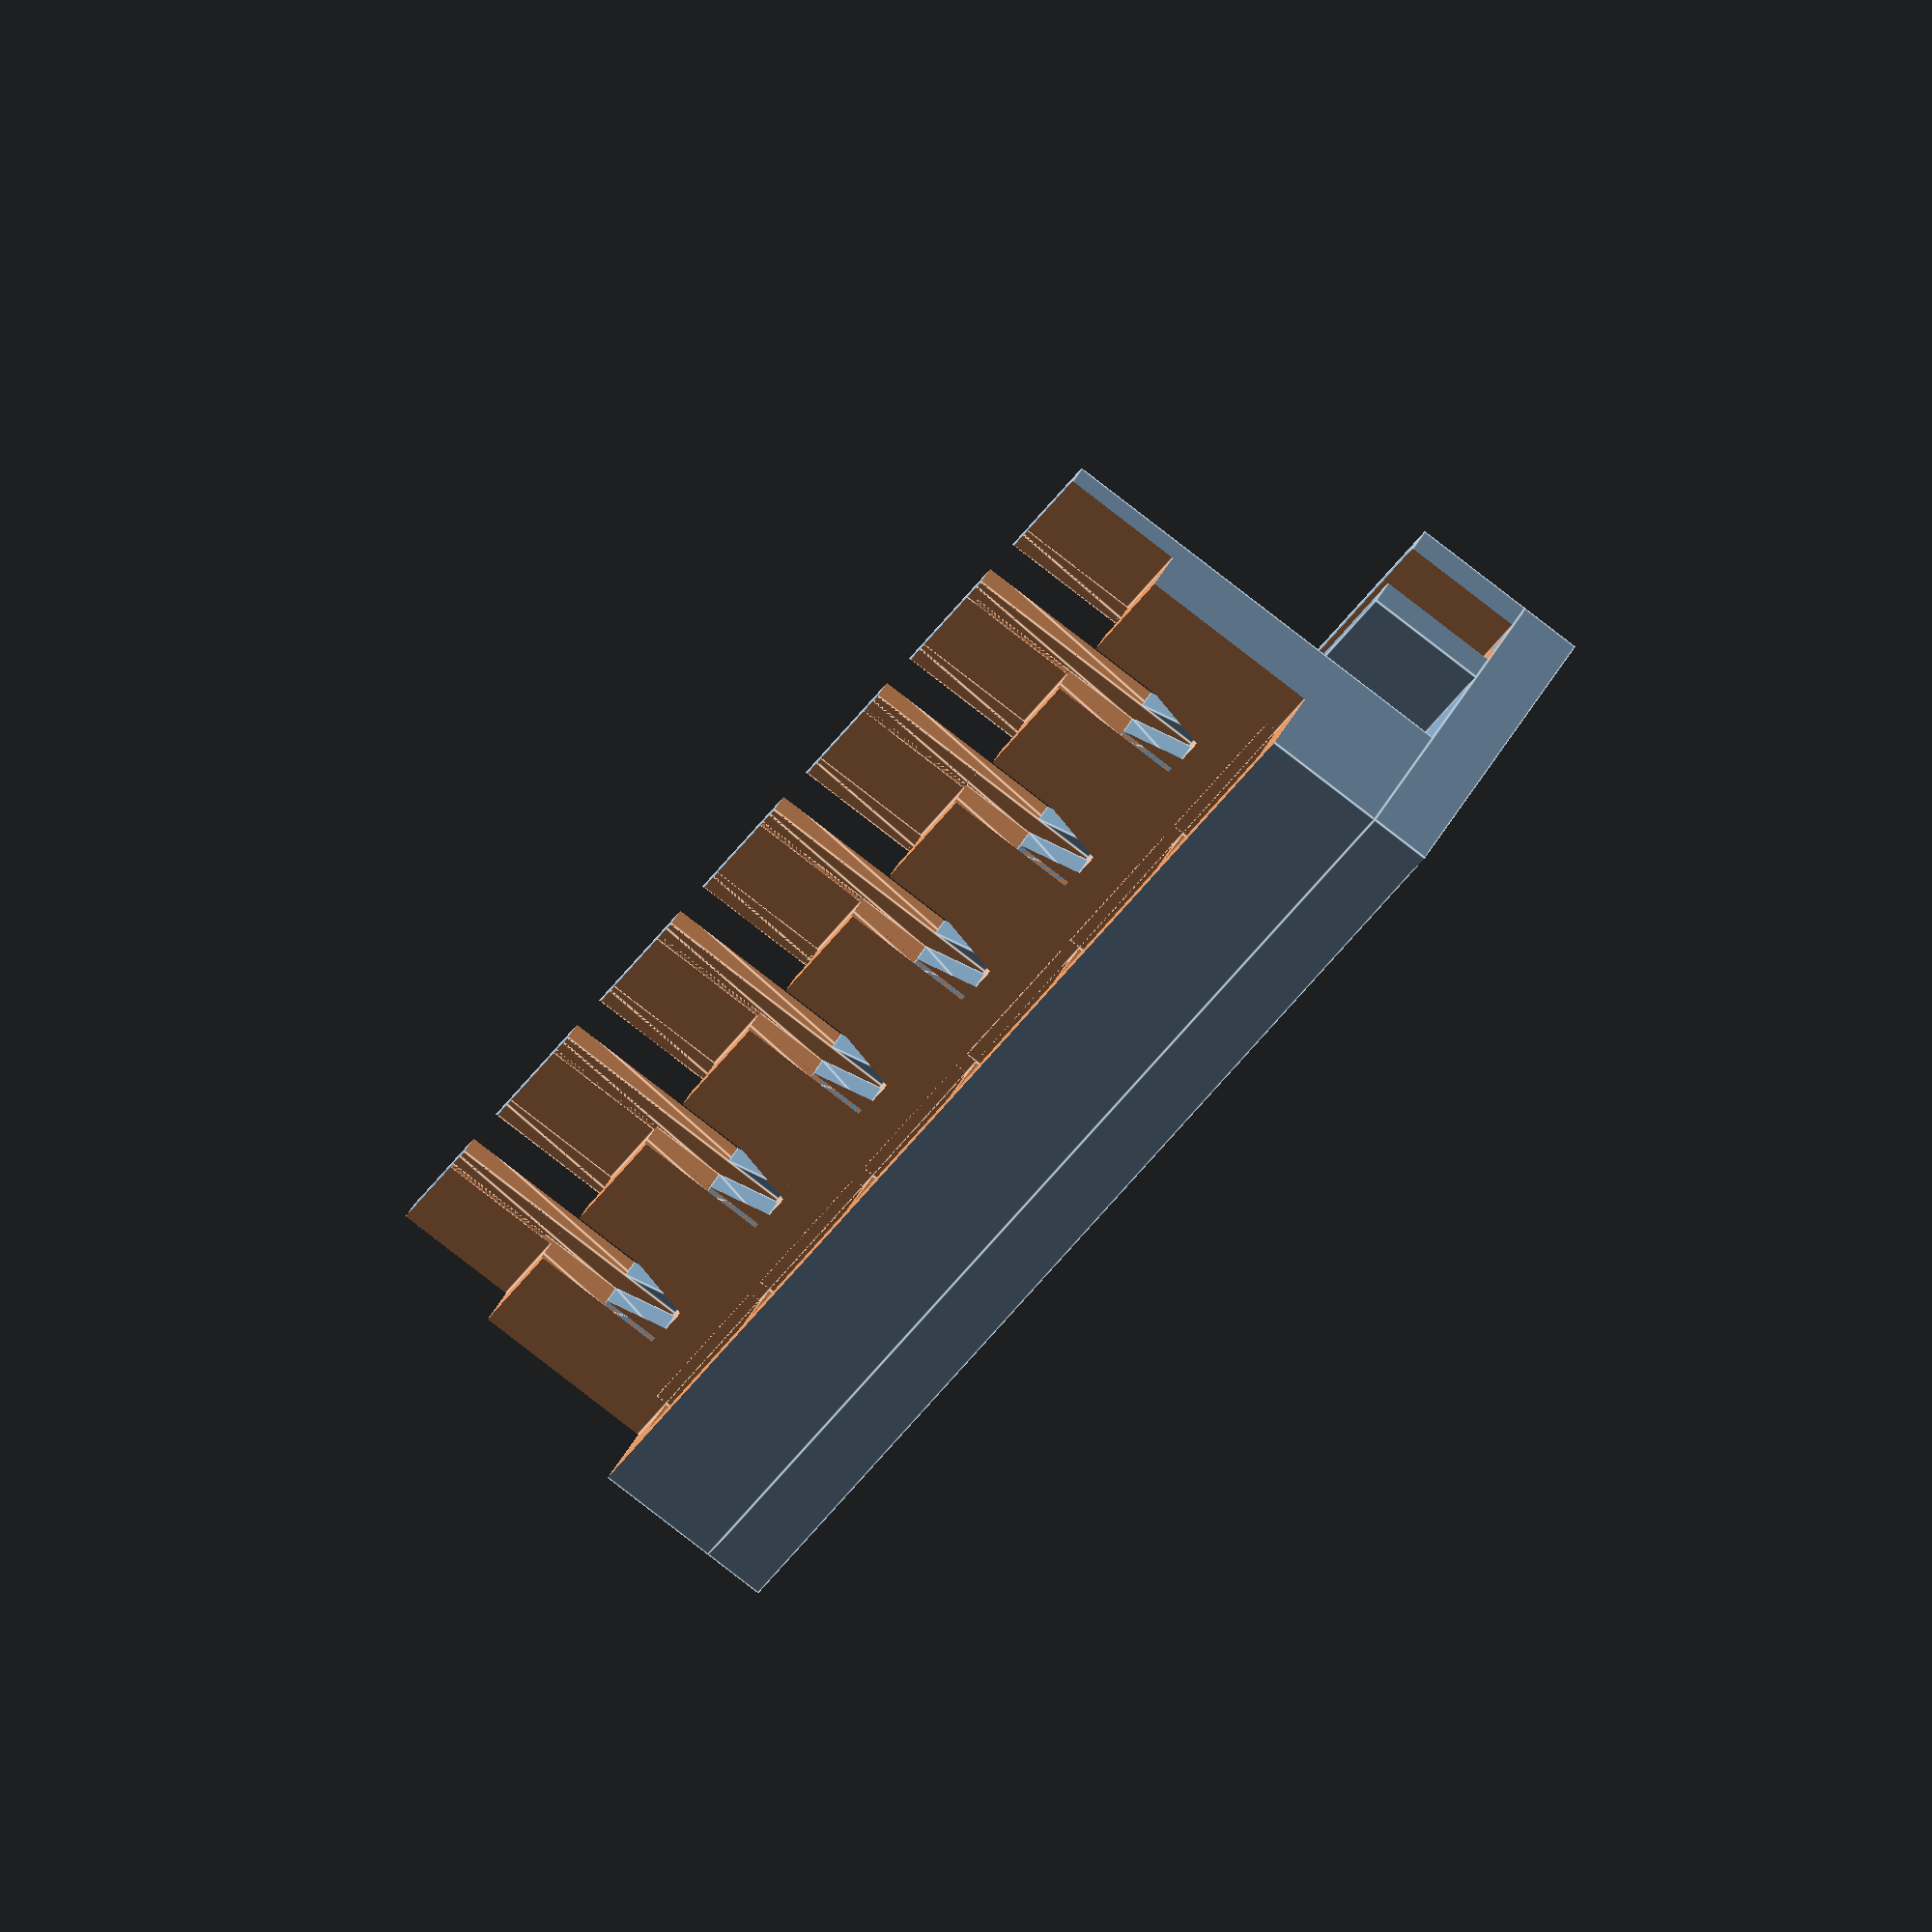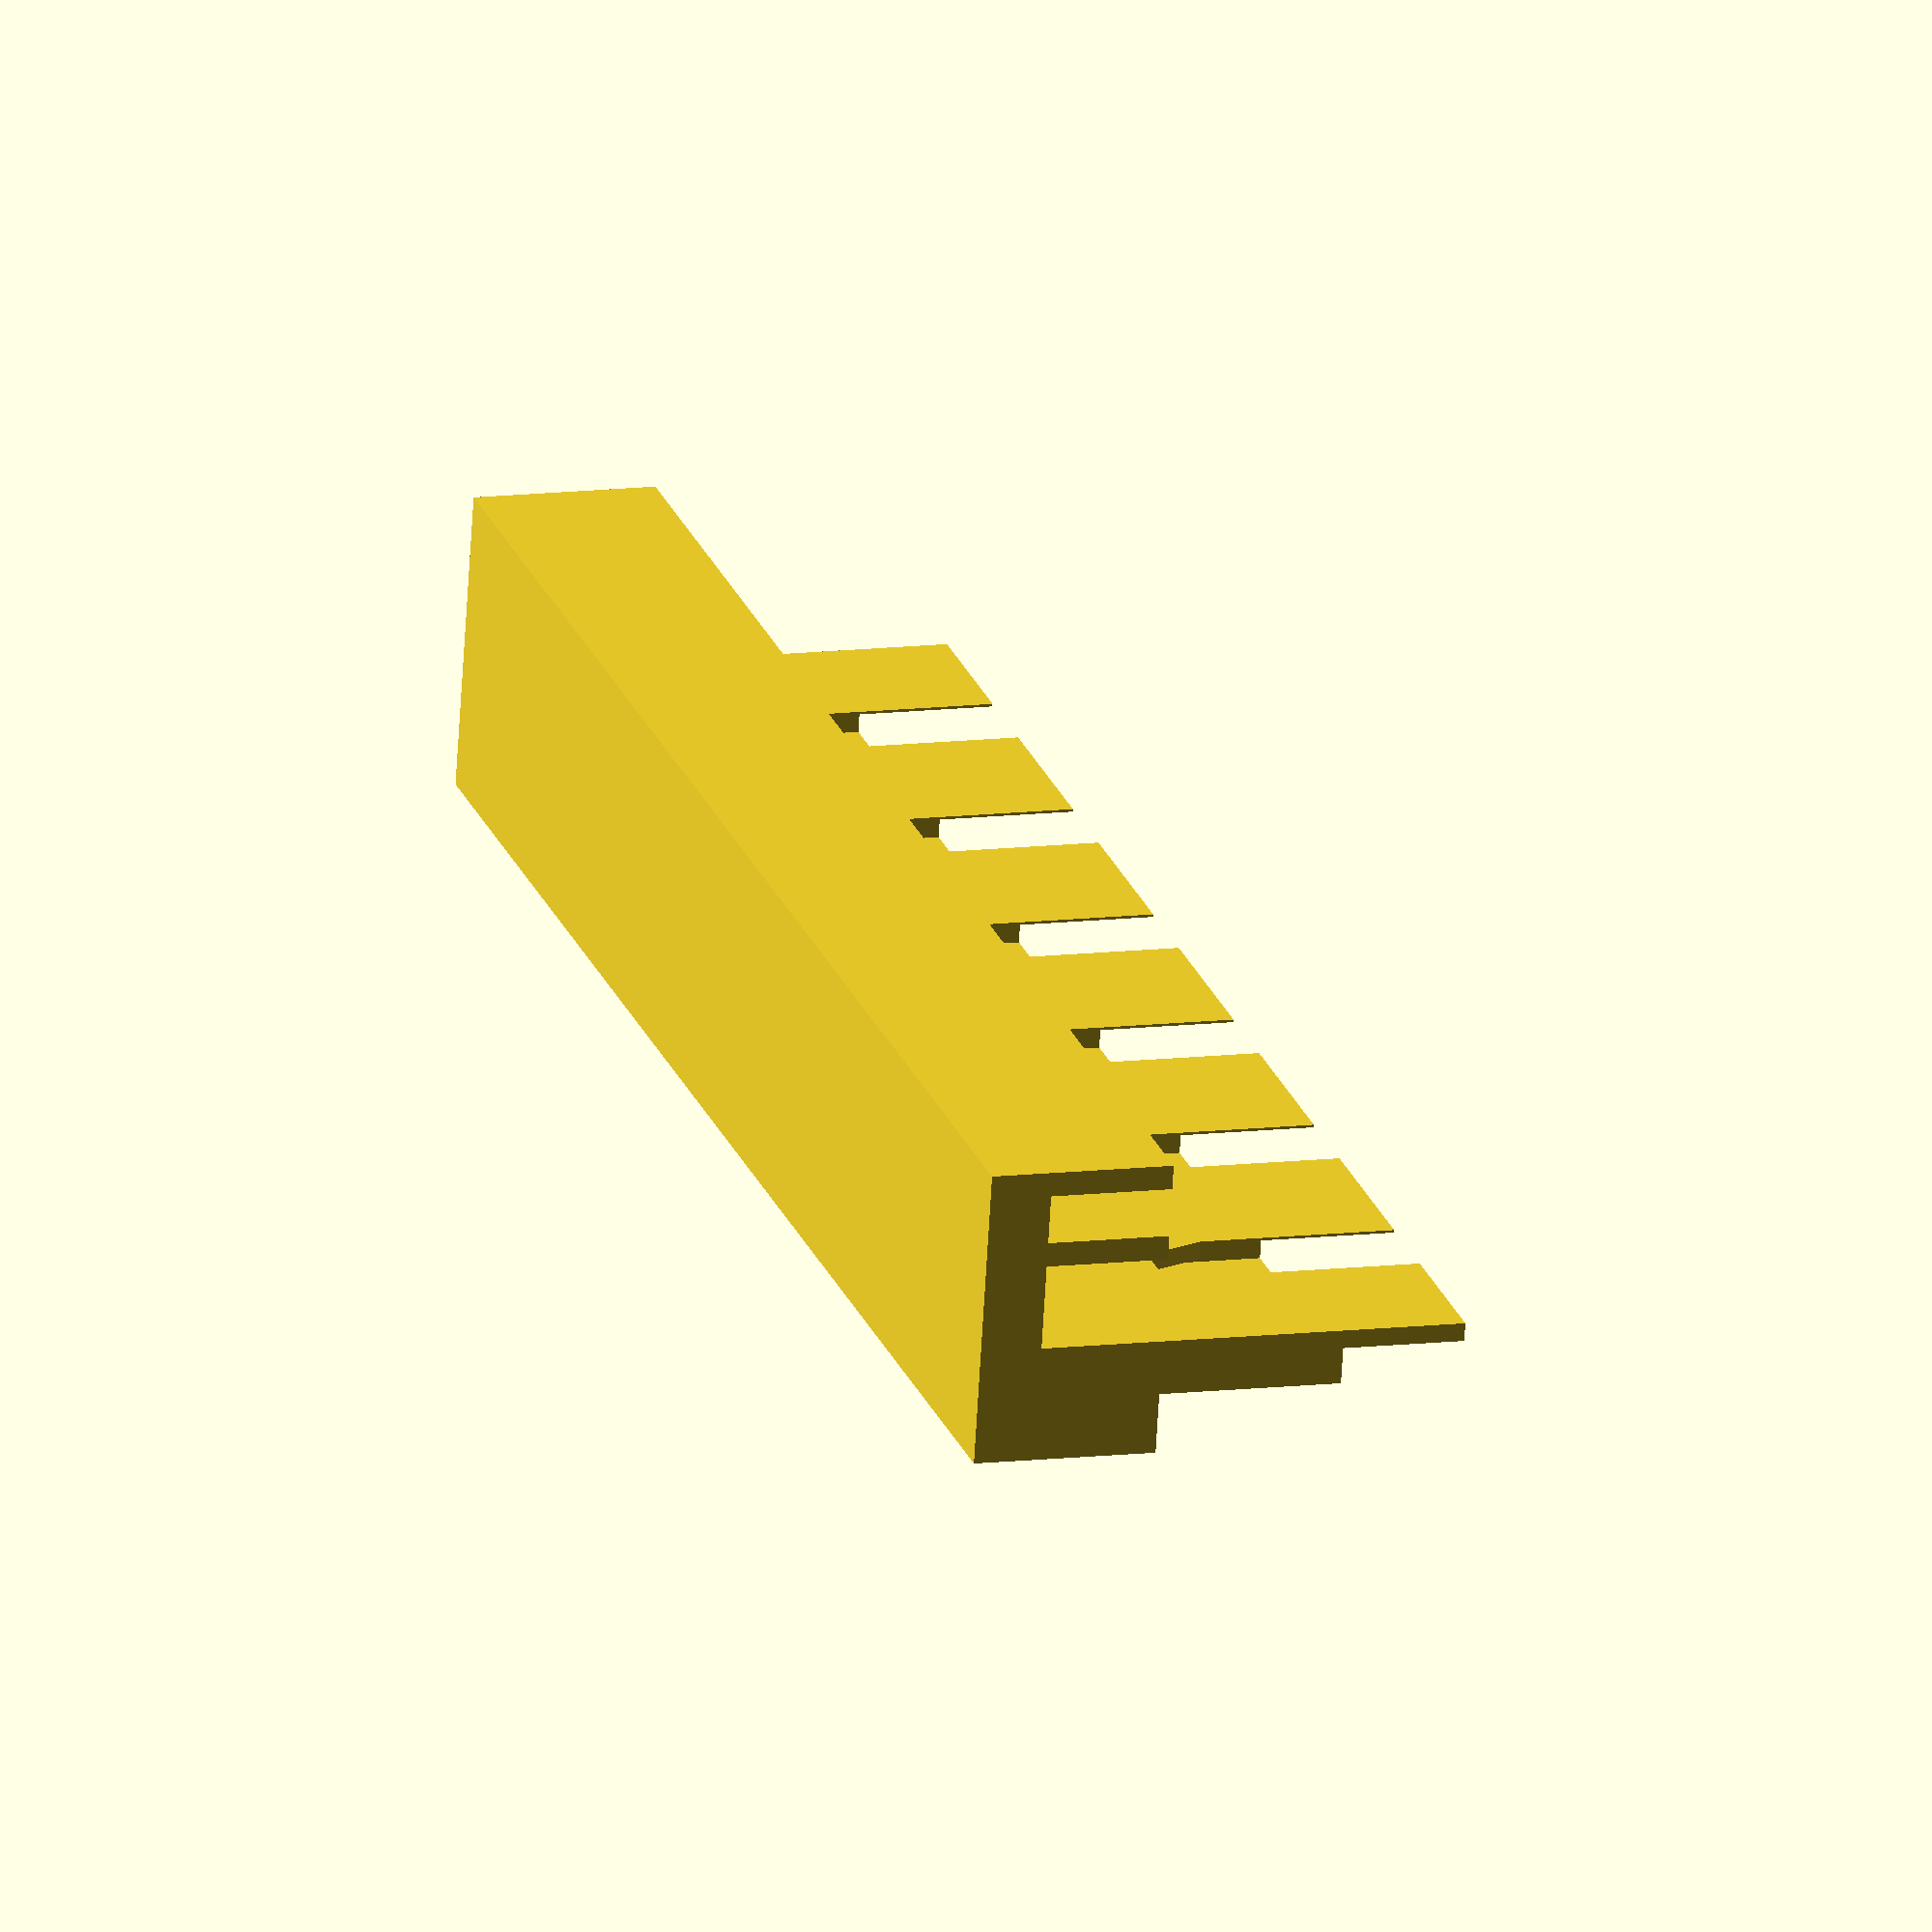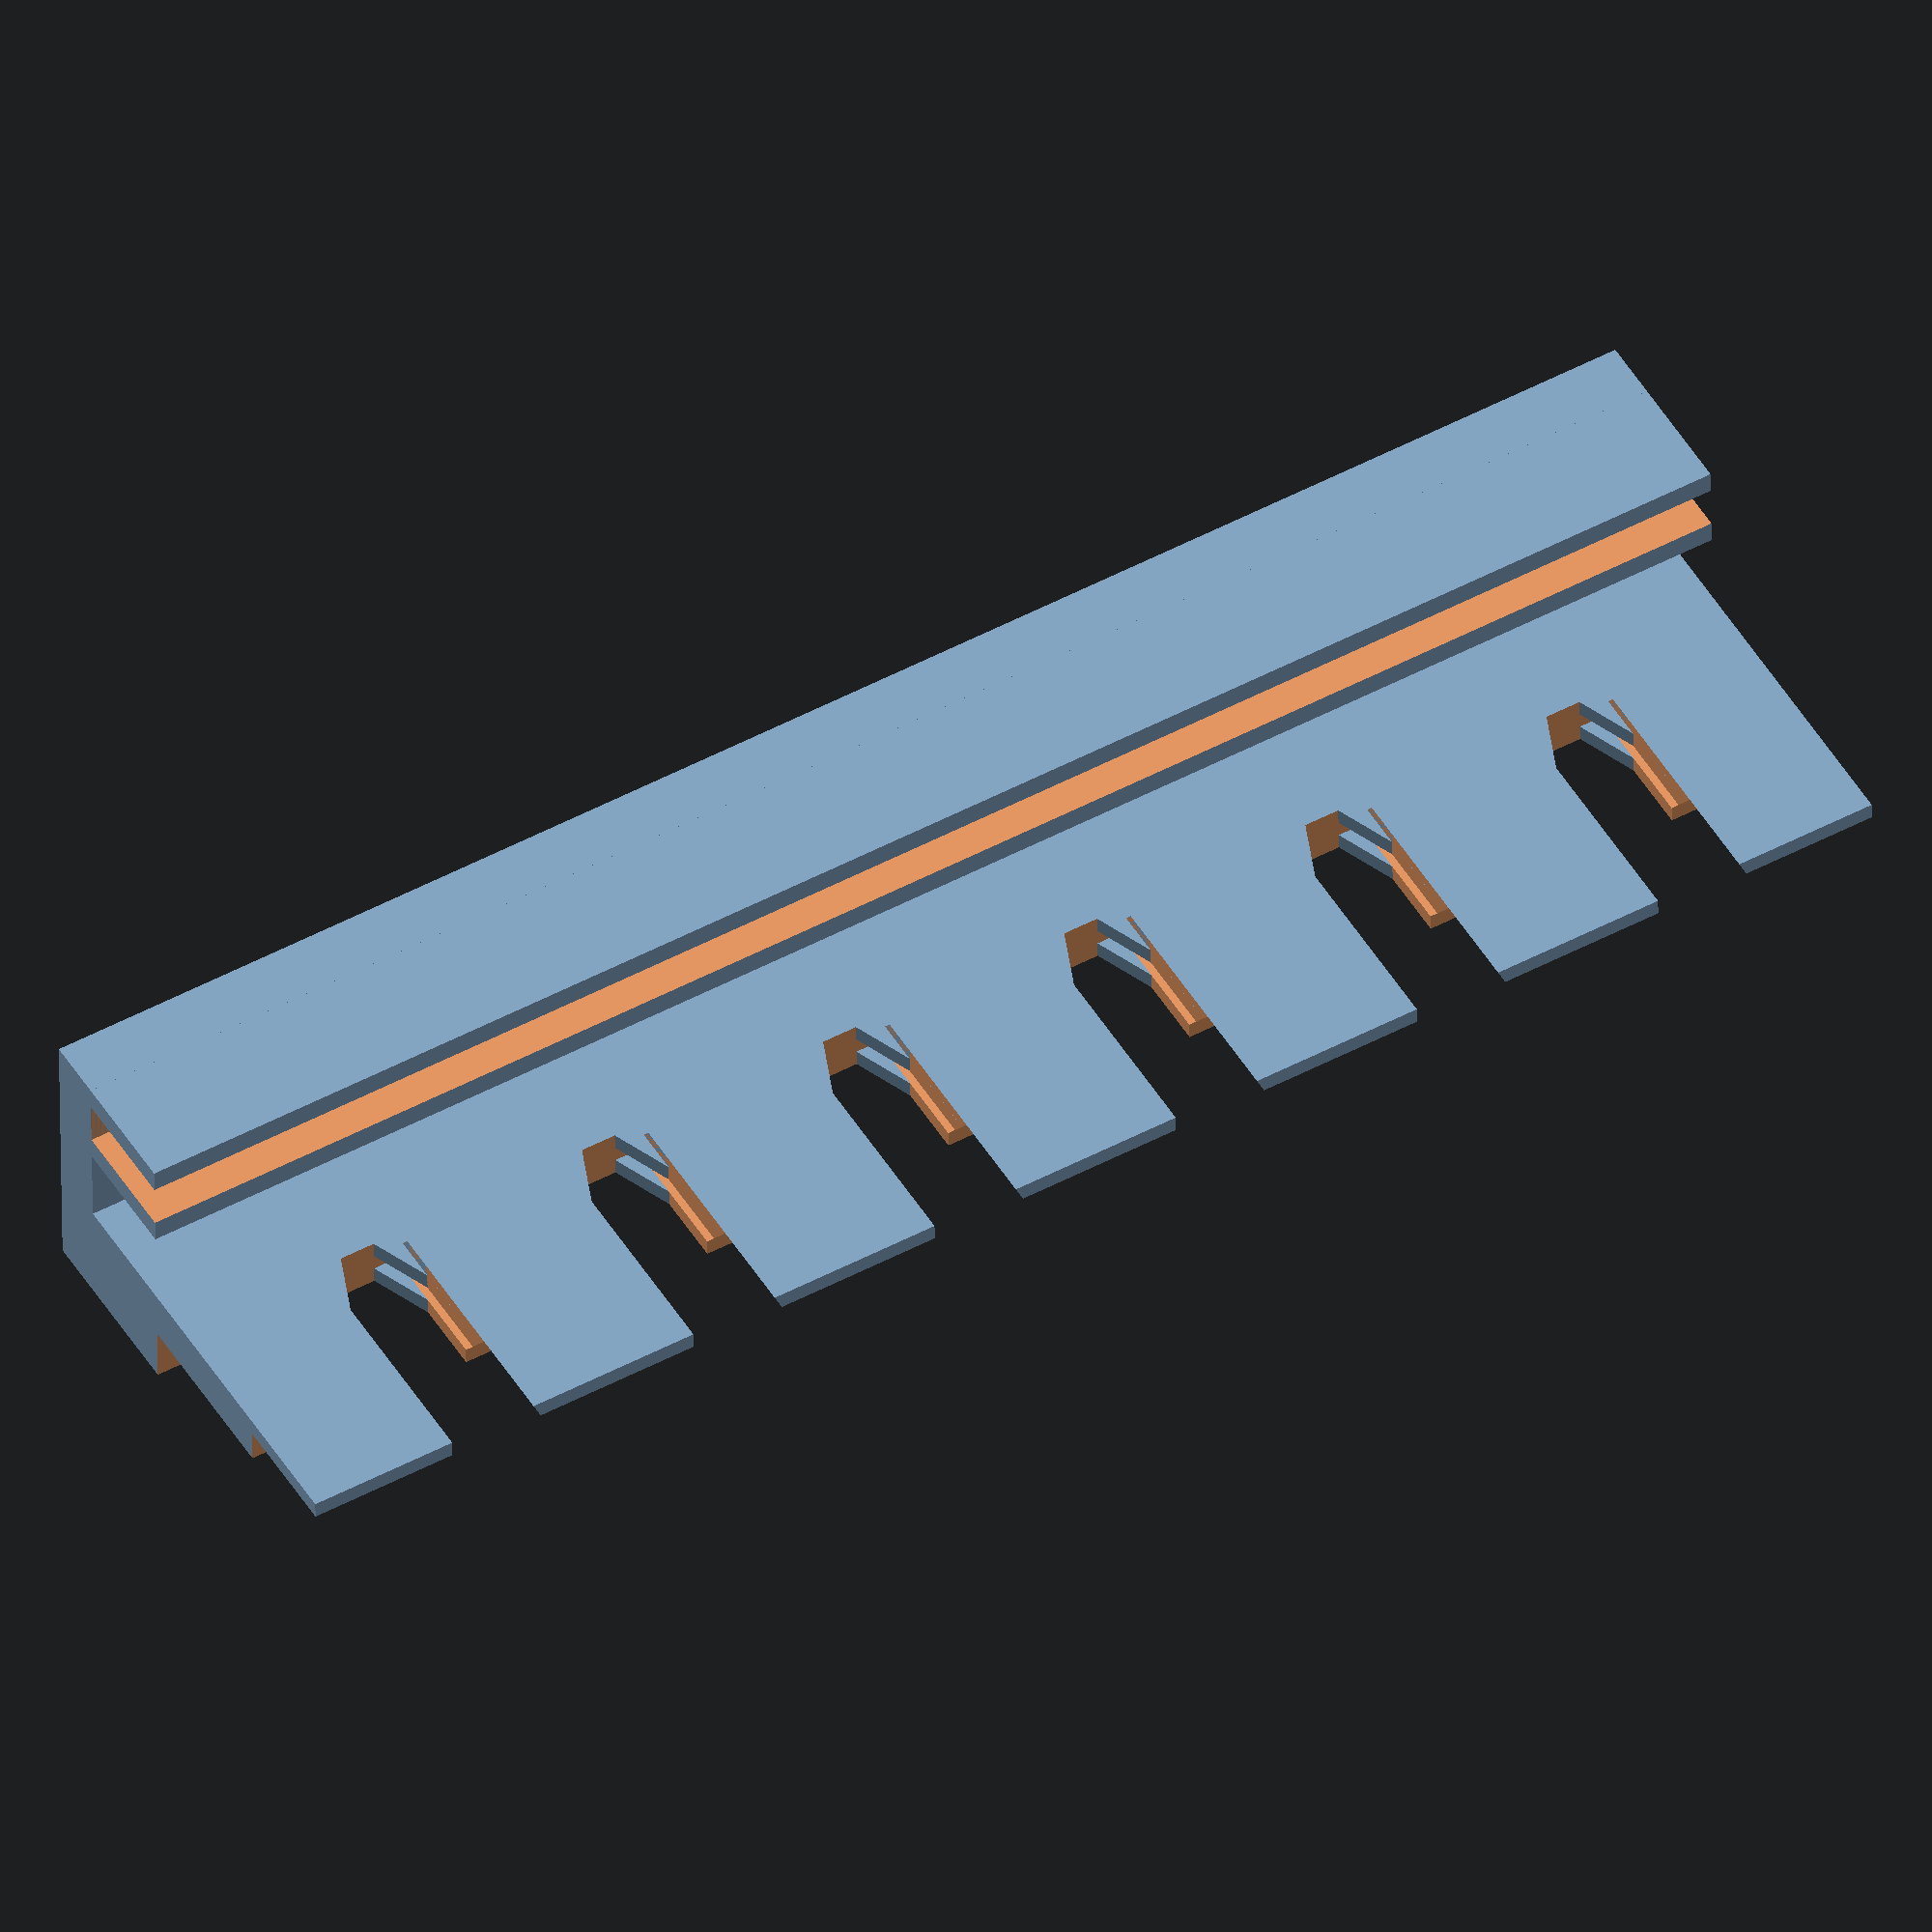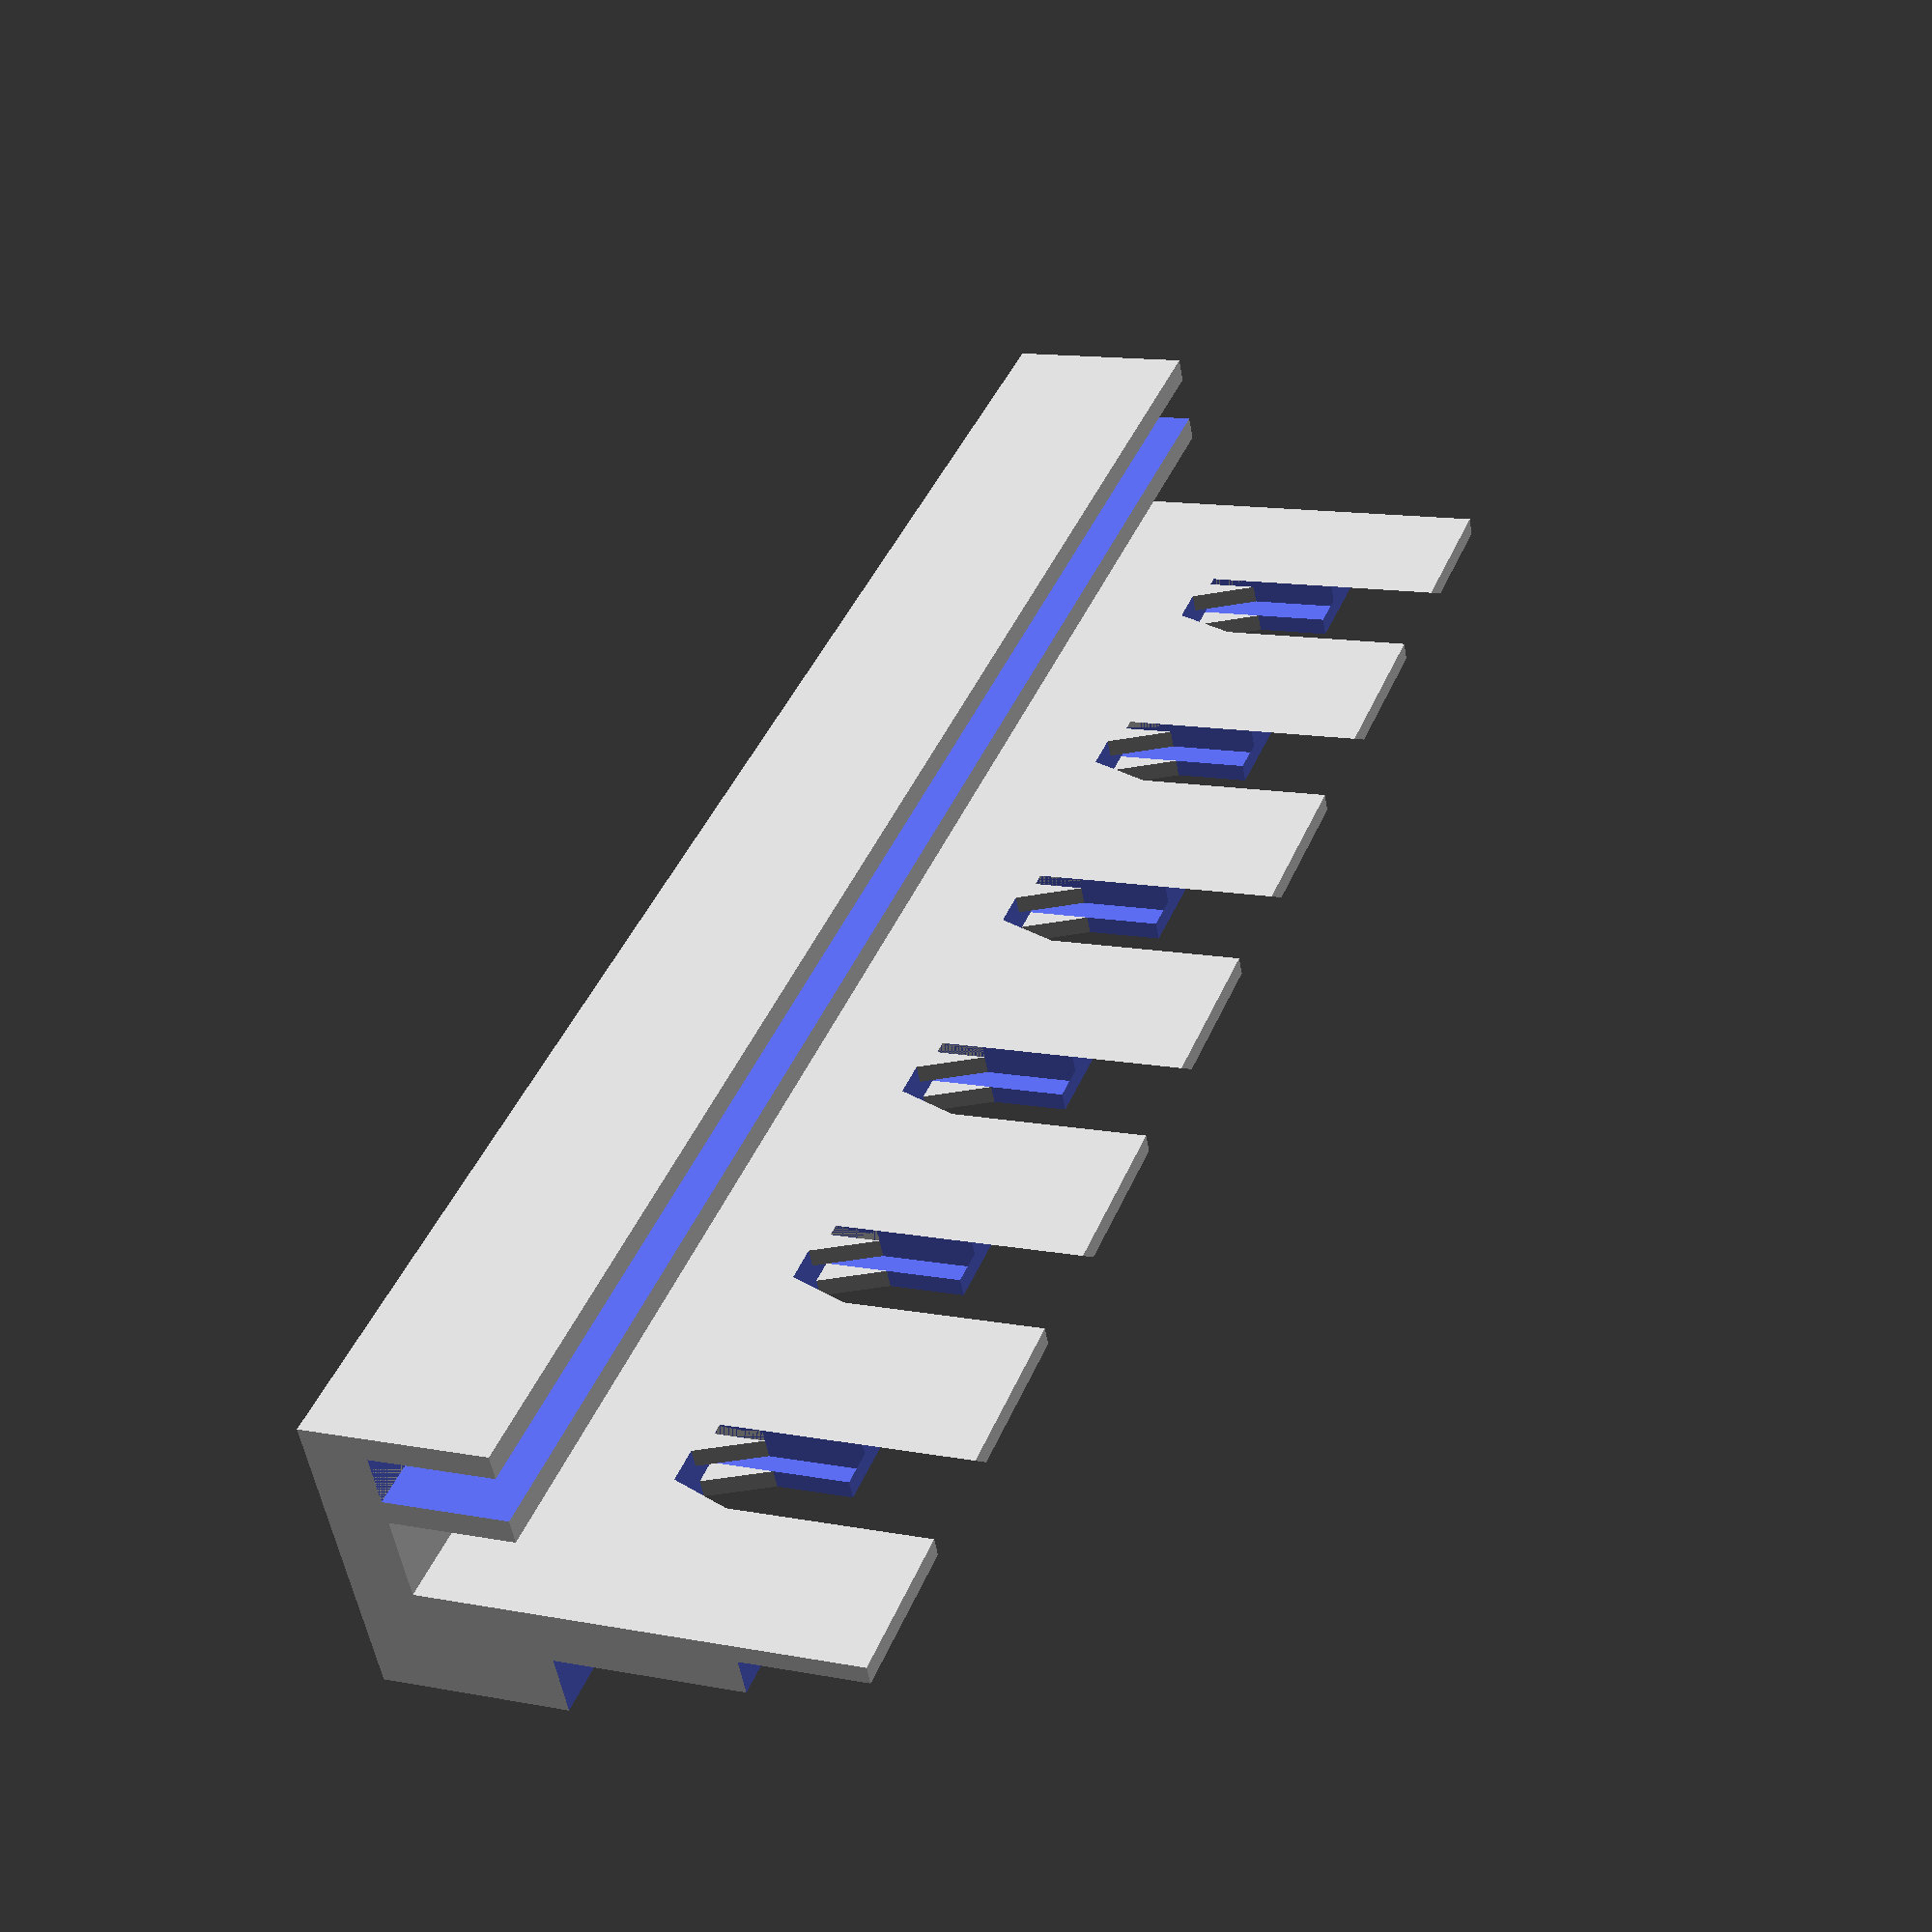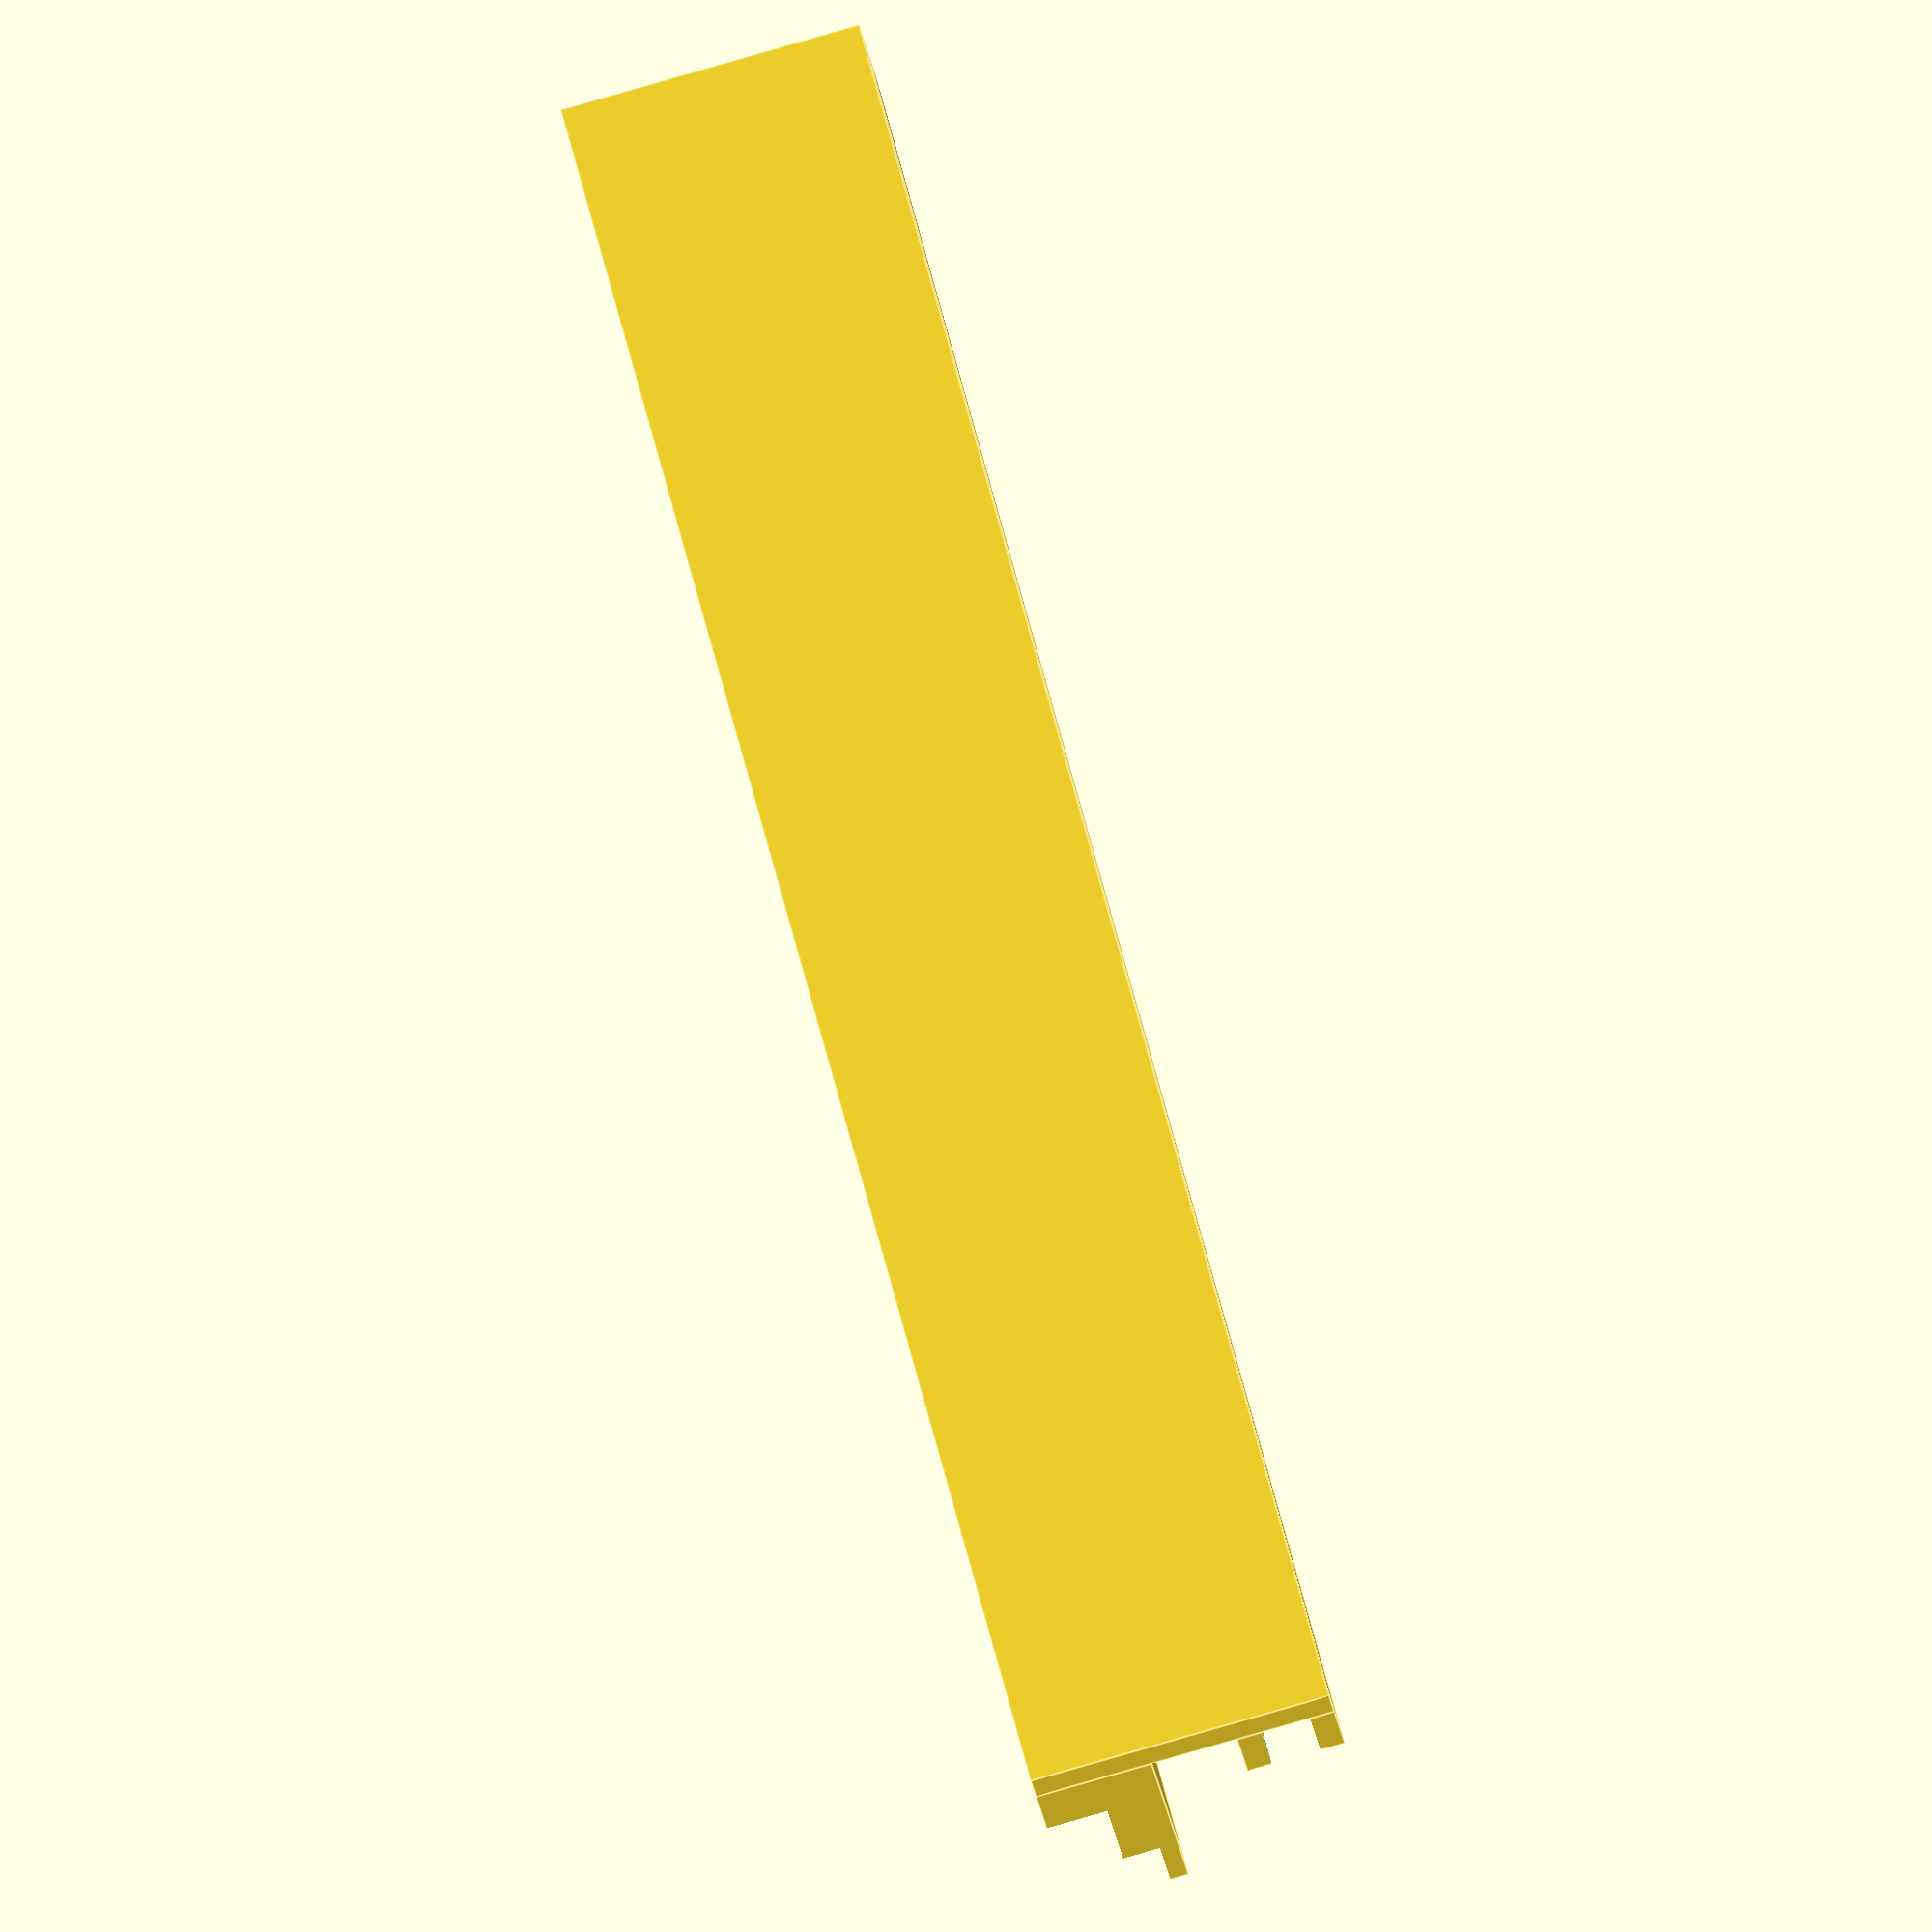
<openscad>
module Magnet() {
    translate([-10, 0, 0])
    cube([20, 10, 3]);
}

module Nozzle() {
    translate([0, 0, 1])
    cylinder(3, d=6);

    cylinder(1, d=10);

    translate([0, 0, -5])
    cylinder(5, d=6);

    translate([0, 0, -6 + -5])
    cylinder(6, d=5);
}

module CutoutNozzle() {
    difference() {
        translate([0, 0, 4.5])
        rotate(-90, [1, 0, 0])
        linear_extrude(30)
        polygon([[-3.5, 5.5], [-3.5, 3], [-6.5, 3],
                 [-6.5, 1.5], [-3.5, 1.5], [-3.5, -1],
                 [3.5, -1], [3.5, 1.5], [6.5, 1.5],
                 [6.5, 3], [3.5, 3], [3.5, 5.5]]);

        translate([-3.5, 0, -1])
        linear_extrude(2.5)
        polygon([[0, 0], [0, 5], [2, 0]]);

        translate([-3.5, 0, 3])
        linear_extrude(2.5)
        polygon([[0, 0], [0, 5], [2, 0]]);

        translate([3.5, 0, -1])
        linear_extrude(2.5)
        polygon([[0, 0], [0, 5], [-2, 0]]);

        translate([3.5, 0, 3])
        linear_extrude(2.5)
        polygon([[0, 0], [0, 5], [-2, 0]]);
    }
}

module CutoutMagnet() {
    translate([-10, 0, 0])
    cube([20, 11, 3]);
    //translate([0, 5, -6])
    //cylinder(d=3, 15);
}

module NozzleHolder() {
    length = 142;
    difference() {
        cube([142, 35, 9.5]);

        translate([-1, 10, 4.5])
        cube([144, 16, 6]);

        translate([-1, 25, 1.5])
        cube([144, 11, 9]);

        for(i=[0:5]) {
            translate([i * 22 + 16, 14, 0])
            CutoutNozzle();
        }

        for(i=[0:5]) {
            translate([i * 22 + 16, 0, 4.5])
            CutoutMagnet();
        }
    }
}

module MountingBracket() {
    translate([0, -5, -15])
    cube([142, 5, 24.5]);
    translate([0, 0, -15])
    difference() {
        cube([142, 10, 8]);
        translate([-1, 0, 2])
        cube([144, 11, 4]);
    }
}

module PnPHolder() {
    NozzleHolder();
    MountingBracket();
}

module PnPHolderWithParts() {
    PnPHolder();

    for(i=[0:5]) {
        translate([i * 22 + 16, 14 + 5, 1.5])
        Nozzle();
    }

    for(i=[0:5]) {
        translate([i * 22 + 16, 0, 4.5])
        Magnet();
    }
}

//PnPHolderWithParts();
rotate(90, [1, 0, 0])
PnPHolder();
//CutoutNozzle();
</openscad>
<views>
elev=84.9 azim=52.6 roll=52.4 proj=o view=edges
elev=168.8 azim=168.5 roll=287.1 proj=o view=solid
elev=130.8 azim=179.2 roll=210.1 proj=o view=solid
elev=166.9 azim=154.3 roll=246.5 proj=p view=solid
elev=194.5 azim=105.2 roll=355.2 proj=o view=edges
</views>
